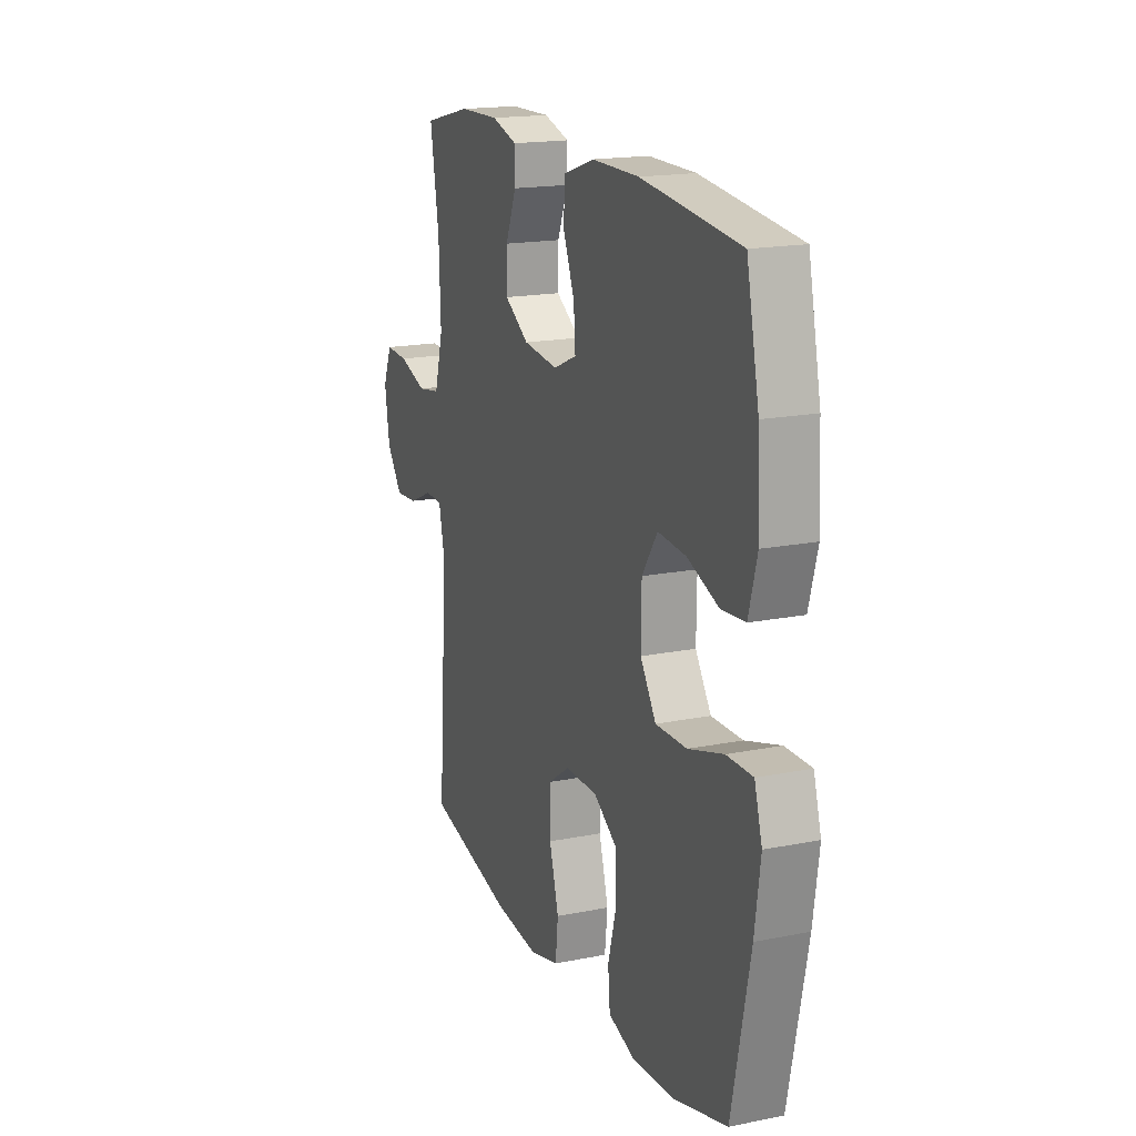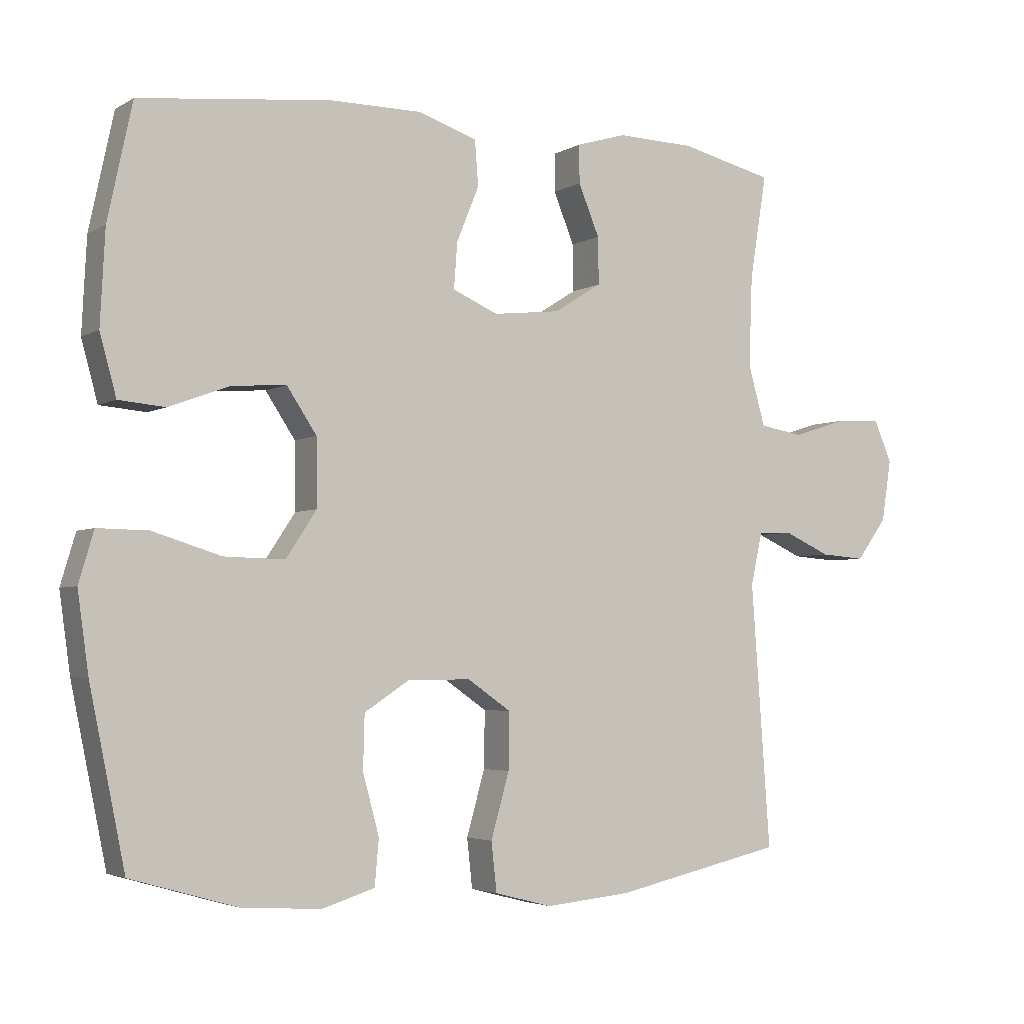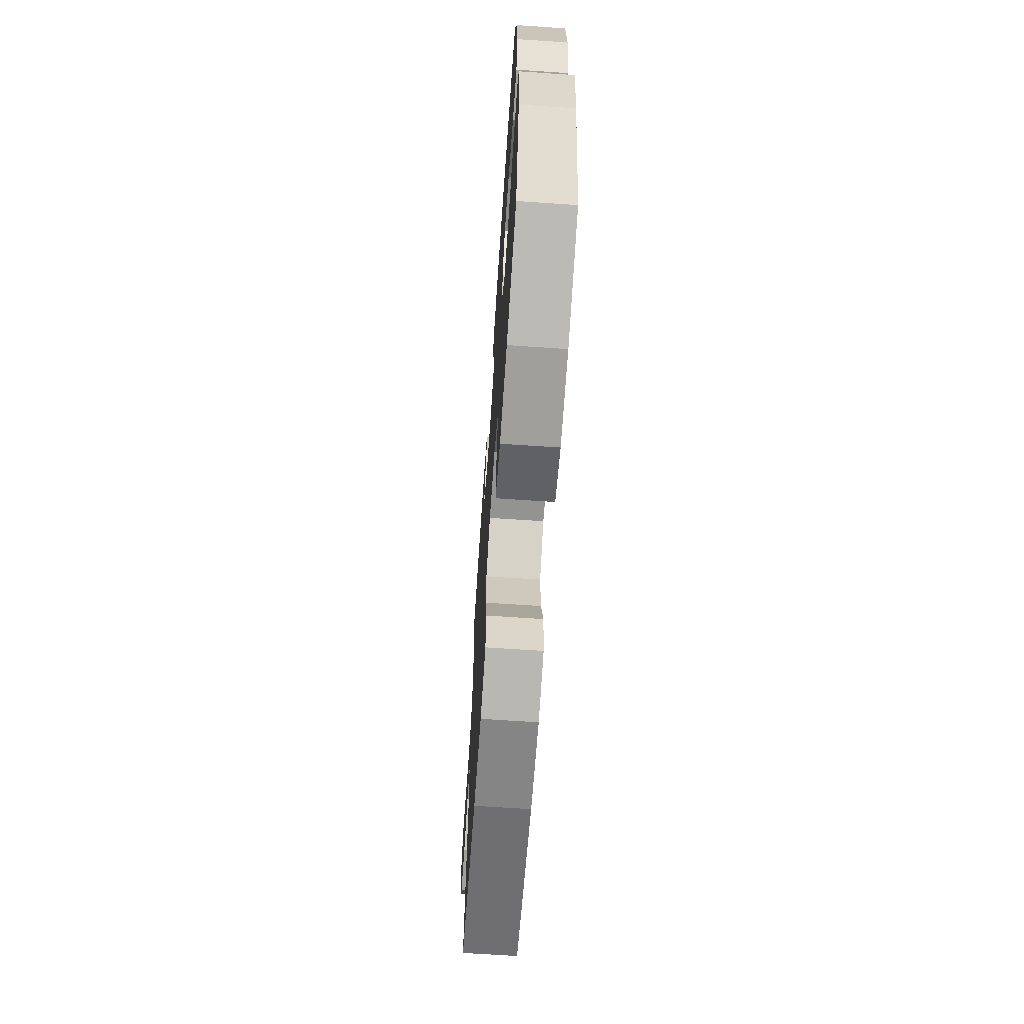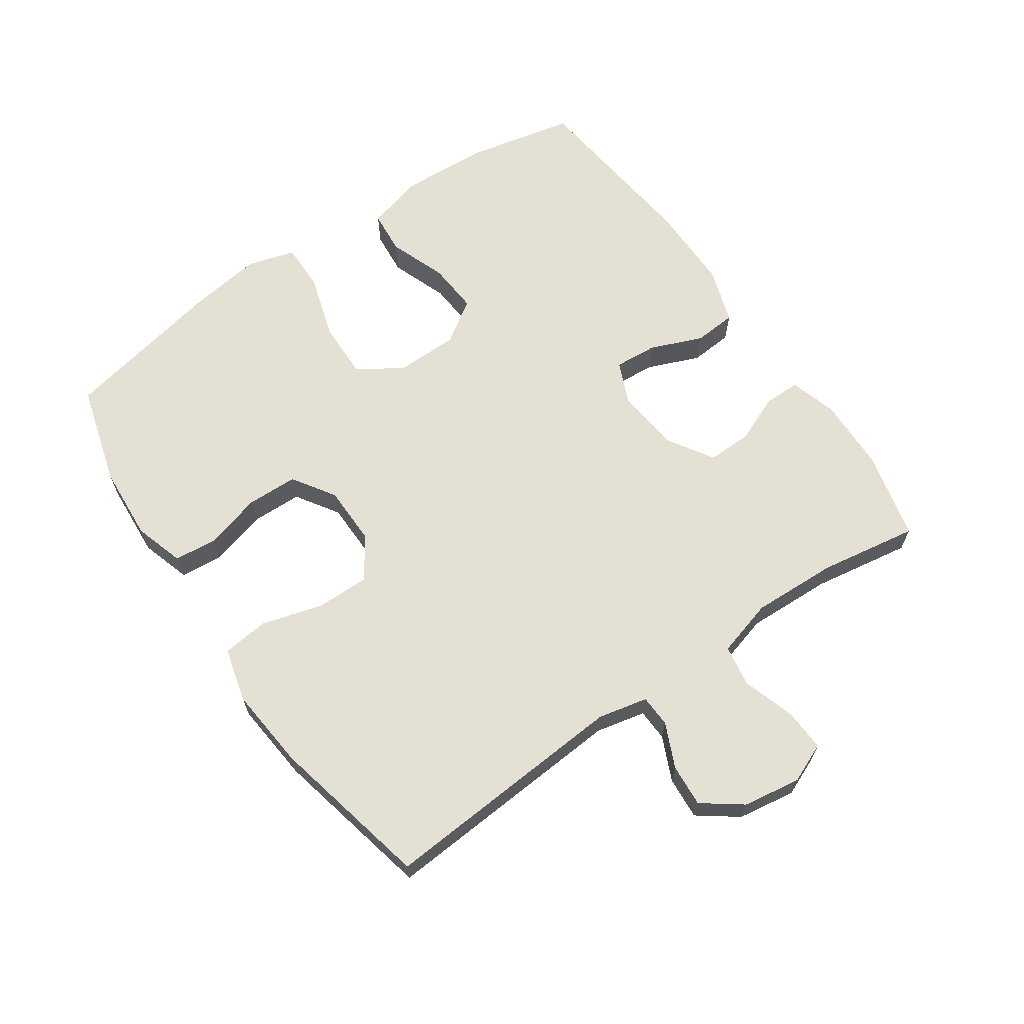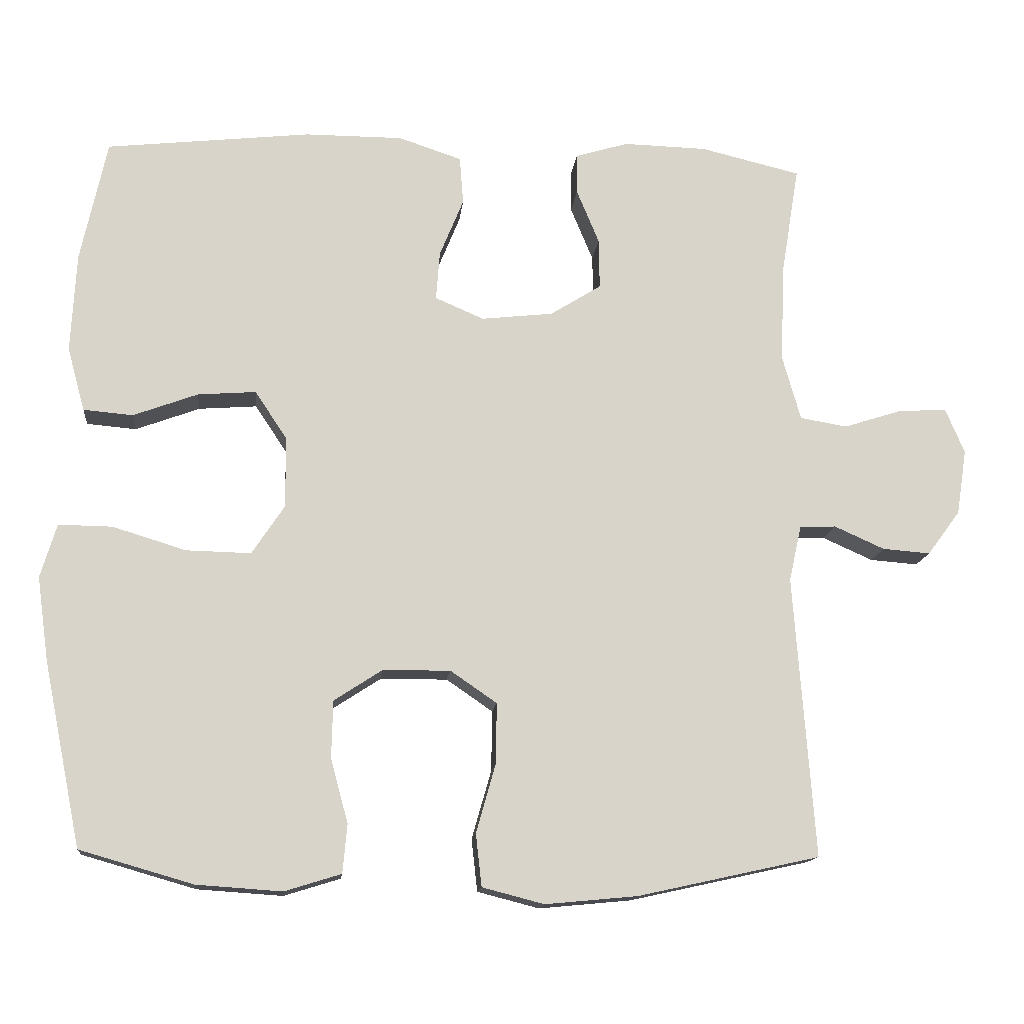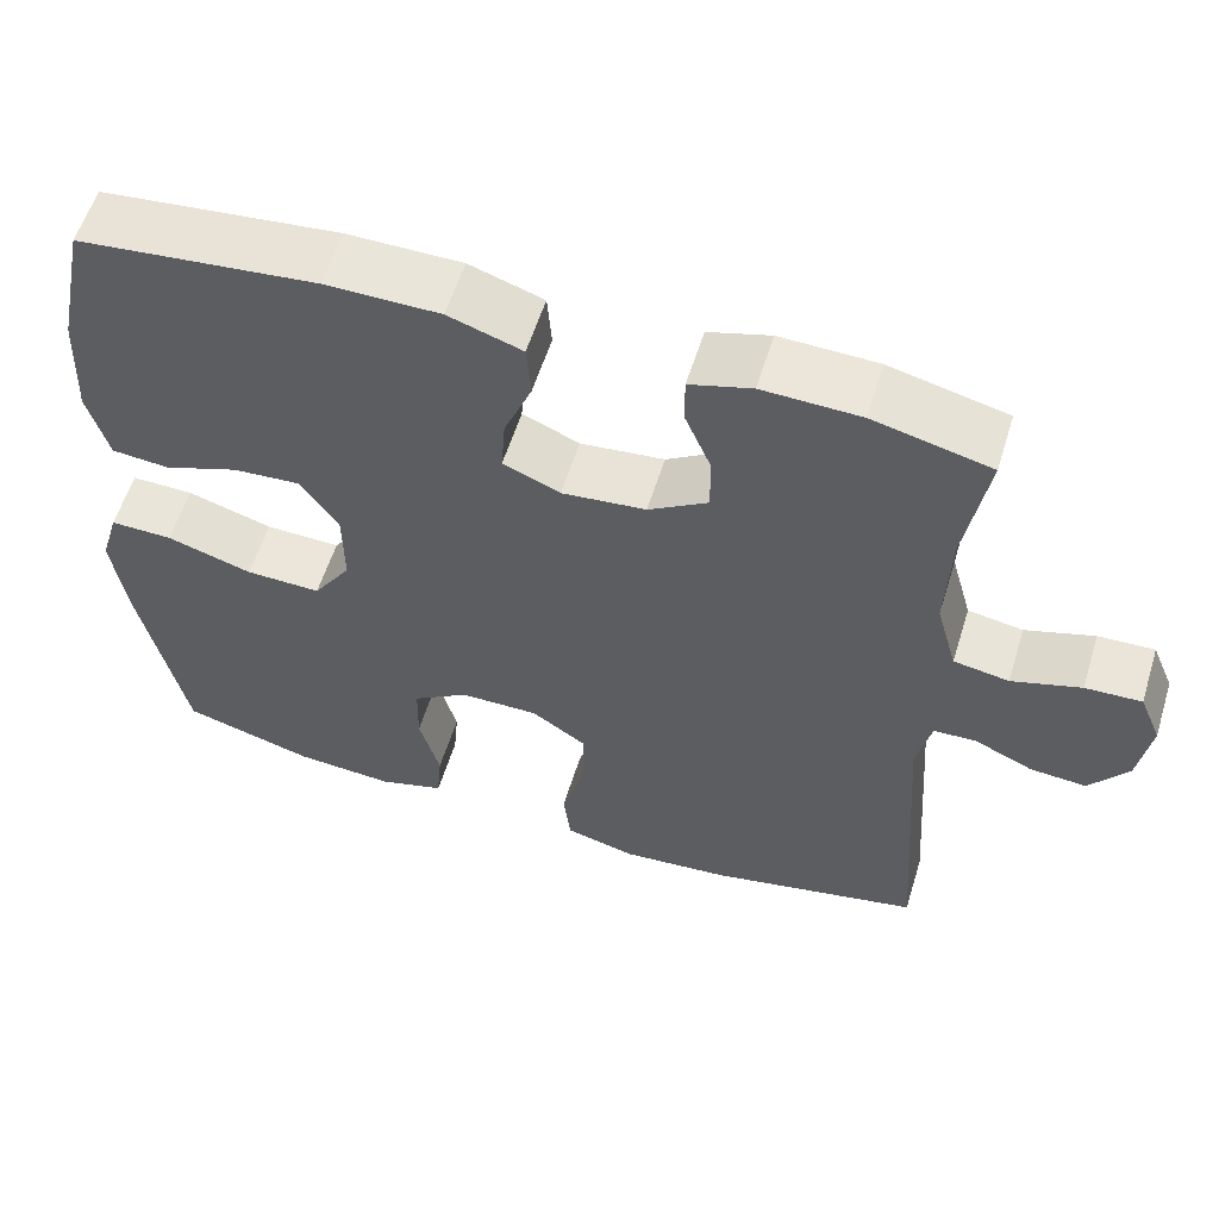
<metadata>
{"format":"obj","ext":"obj","renderer":"f3d","projection":"perspective","resolution":1024,"background":"white","views":[{"elev":17.7,"azim":68.5,"up":"+Z"},{"elev":-3.7,"azim":150.3,"up":"+Z"},{"elev":-67.2,"azim":86.1,"up":"+Z"},{"elev":65.3,"azim":-124.6,"up":"+Y"},{"elev":-14.2,"azim":174.3,"up":"+Z"},{"elev":58.1,"azim":-162.8,"up":"+Z"}]}
</metadata>
<code>
v -0.5 0.07 -0.5
v -0.472 0.07 -0.113
v -0.489 0.07 -0.036
v -0.539 0.07 -0.034
v -0.608 0.07 -0.065
v -0.674 0.07 -0.07
v -0.719 0.07 -0.009
v -0.733 0.07 0.081
v -0.707 0.07 0.143
v -0.641 0.07 0.14
v -0.56 0.07 0.114
v -0.495 0.07 0.125
v -0.47 0.07 0.214
v -0.475 0.07 0.347
v -0.5 0.07 0.5
v -0.362 0.07 0.533
v -0.247 0.07 0.536
v -0.174 0.07 0.514
v -0.174 0.07 0.458
v -0.205 0.07 0.383
v -0.206 0.07 0.314
v -0.136 0.07 0.27
v -0.037 0.07 0.259
v 0.03 0.07 0.288
v 0.025 0.07 0.355
v -0.008 0.07 0.436
v -0.003 0.07 0.502
v 0.084 0.07 0.531
v 0.219 0.07 0.531
v 0.5 0.07 0.5
v 0.536 0.07 0.331
v 0.543 0.07 0.195
v 0.519 0.07 0.107
v 0.451 0.07 0.101
v 0.362 0.07 0.134
v 0.282 0.07 0.14
v 0.238 0.07 0.074
v 0.237 0.07 -0.024
v 0.282 0.07 -0.092
v 0.371 0.07 -0.09
v 0.472 0.07 -0.059
v 0.546 0.07 -0.058
v 0.568 0.07 -0.132
v 0.552 0.07 -0.247
v 0.5 0.07 -0.5
v 0.344 0.07 -0.545
v 0.227 0.07 -0.553
v 0.149 0.07 -0.529
v 0.143 0.07 -0.462
v 0.167 0.07 -0.374
v 0.165 0.07 -0.295
v 0.099 0.07 -0.252
v 0.006 0.07 -0.251
v -0.058 0.07 -0.295
v -0.057 0.07 -0.378
v -0.03 0.07 -0.473
v -0.038 0.07 -0.545
v -0.123 0.07 -0.567
v -0.25 0.07 -0.555
v -0.5 0 -0.5
v -0.472 0 -0.113
v -0.489 0 -0.036
v -0.539 0 -0.034
v -0.608 0 -0.065
v -0.674 0 -0.07
v -0.719 0 -0.009
v -0.733 0 0.081
v -0.707 0 0.143
v -0.641 0 0.14
v -0.56 0 0.114
v -0.495 0 0.125
v -0.47 0 0.214
v -0.475 0 0.347
v -0.5 0 0.5
v -0.362 0 0.533
v -0.247 0 0.536
v -0.174 0 0.514
v -0.174 0 0.458
v -0.205 0 0.383
v -0.206 0 0.314
v -0.136 0 0.27
v -0.037 0 0.259
v 0.03 0 0.288
v 0.025 0 0.355
v -0.008 0 0.436
v -0.003 0 0.502
v 0.084 0 0.531
v 0.219 0 0.531
v 0.5 0 0.5
v 0.536 0 0.331
v 0.543 0 0.195
v 0.519 0 0.107
v 0.451 0 0.101
v 0.362 0 0.134
v 0.282 0 0.14
v 0.238 0 0.074
v 0.237 0 -0.024
v 0.282 0 -0.092
v 0.371 0 -0.09
v 0.472 0 -0.059
v 0.546 0 -0.058
v 0.568 0 -0.132
v 0.552 0 -0.247
v 0.5 0 -0.5
v 0.344 0 -0.545
v 0.227 0 -0.553
v 0.149 0 -0.529
v 0.143 0 -0.462
v 0.167 0 -0.374
v 0.165 0 -0.295
v 0.099 0 -0.252
v 0.006 0 -0.251
v -0.058 0 -0.295
v -0.057 0 -0.378
v -0.03 0 -0.473
v -0.038 0 -0.545
v -0.123 0 -0.567
v -0.25 0 -0.555
f 59 1 2
f 58 59 2
f 57 58 2
f 56 57 2
f 55 56 2
f 54 55 2 3
f 53 54 3
f 52 53 3
f 48 49 50
f 47 48 50
f 46 47 50
f 45 46 50
f 44 45 50
f 43 44 50
f 42 43 50
f 41 42 50
f 40 41 50
f 39 40 50 51
f 38 39 51 52
f 33 34 35
f 32 33 35
f 31 32 35
f 30 31 35
f 29 30 35
f 28 29 35
f 27 28 35
f 26 27 35
f 25 26 35
f 24 25 35 36
f 23 24 36 37
f 18 19 20
f 17 18 20
f 16 17 20
f 15 16 20
f 14 15 20
f 13 14 20 21
f 12 13 21 22
f 9 10 11
f 8 9 11
f 7 8 11
f 6 7 11
f 5 6 11
f 4 5 11
f 3 4 11 12
f 37 38 52
f 23 37 52
f 22 23 52
f 12 22 52
f 3 12 52
f 61 60 118
f 61 118 117
f 61 117 116
f 61 116 115
f 61 115 114
f 62 61 114 113
f 62 113 112
f 62 112 111
f 109 108 107
f 109 107 106
f 109 106 105
f 109 105 104
f 109 104 103
f 109 103 102
f 109 102 101
f 109 101 100
f 109 100 99
f 110 109 99 98
f 111 110 98 97
f 94 93 92
f 94 92 91
f 94 91 90
f 94 90 89
f 94 89 88
f 94 88 87
f 94 87 86
f 94 86 85
f 94 85 84
f 95 94 84 83
f 96 95 83 82
f 79 78 77
f 79 77 76
f 79 76 75
f 79 75 74
f 79 74 73
f 80 79 73 72
f 81 80 72 71
f 70 69 68
f 70 68 67
f 70 67 66
f 70 66 65
f 70 65 64
f 70 64 63
f 71 70 63 62
f 111 97 96
f 111 96 82
f 111 82 81
f 111 81 71
f 111 71 62
f 1 60 61 2
f 2 61 62 3
f 3 62 63 4
f 4 63 64 5
f 5 64 65 6
f 6 65 66 7
f 7 66 67 8
f 8 67 68 9
f 9 68 69 10
f 10 69 70 11
f 11 70 71 12
f 12 71 72 13
f 13 72 73 14
f 14 73 74 15
f 15 74 75 16
f 16 75 76 17
f 17 76 77 18
f 18 77 78 19
f 19 78 79 20
f 20 79 80 21
f 21 80 81 22
f 22 81 82 23
f 23 82 83 24
f 24 83 84 25
f 25 84 85 26
f 26 85 86 27
f 27 86 87 28
f 28 87 88 29
f 29 88 89 30
f 30 89 90 31
f 31 90 91 32
f 32 91 92 33
f 33 92 93 34
f 34 93 94 35
f 35 94 95 36
f 36 95 96 37
f 37 96 97 38
f 38 97 98 39
f 39 98 99 40
f 40 99 100 41
f 41 100 101 42
f 42 101 102 43
f 43 102 103 44
f 44 103 104 45
f 45 104 105 46
f 46 105 106 47
f 47 106 107 48
f 48 107 108 49
f 49 108 109 50
f 50 109 110 51
f 51 110 111 52
f 52 111 112 53
f 53 112 113 54
f 54 113 114 55
f 55 114 115 56
f 56 115 116 57
f 57 116 117 58
f 58 117 118 59
f 59 118 60 1

</code>
